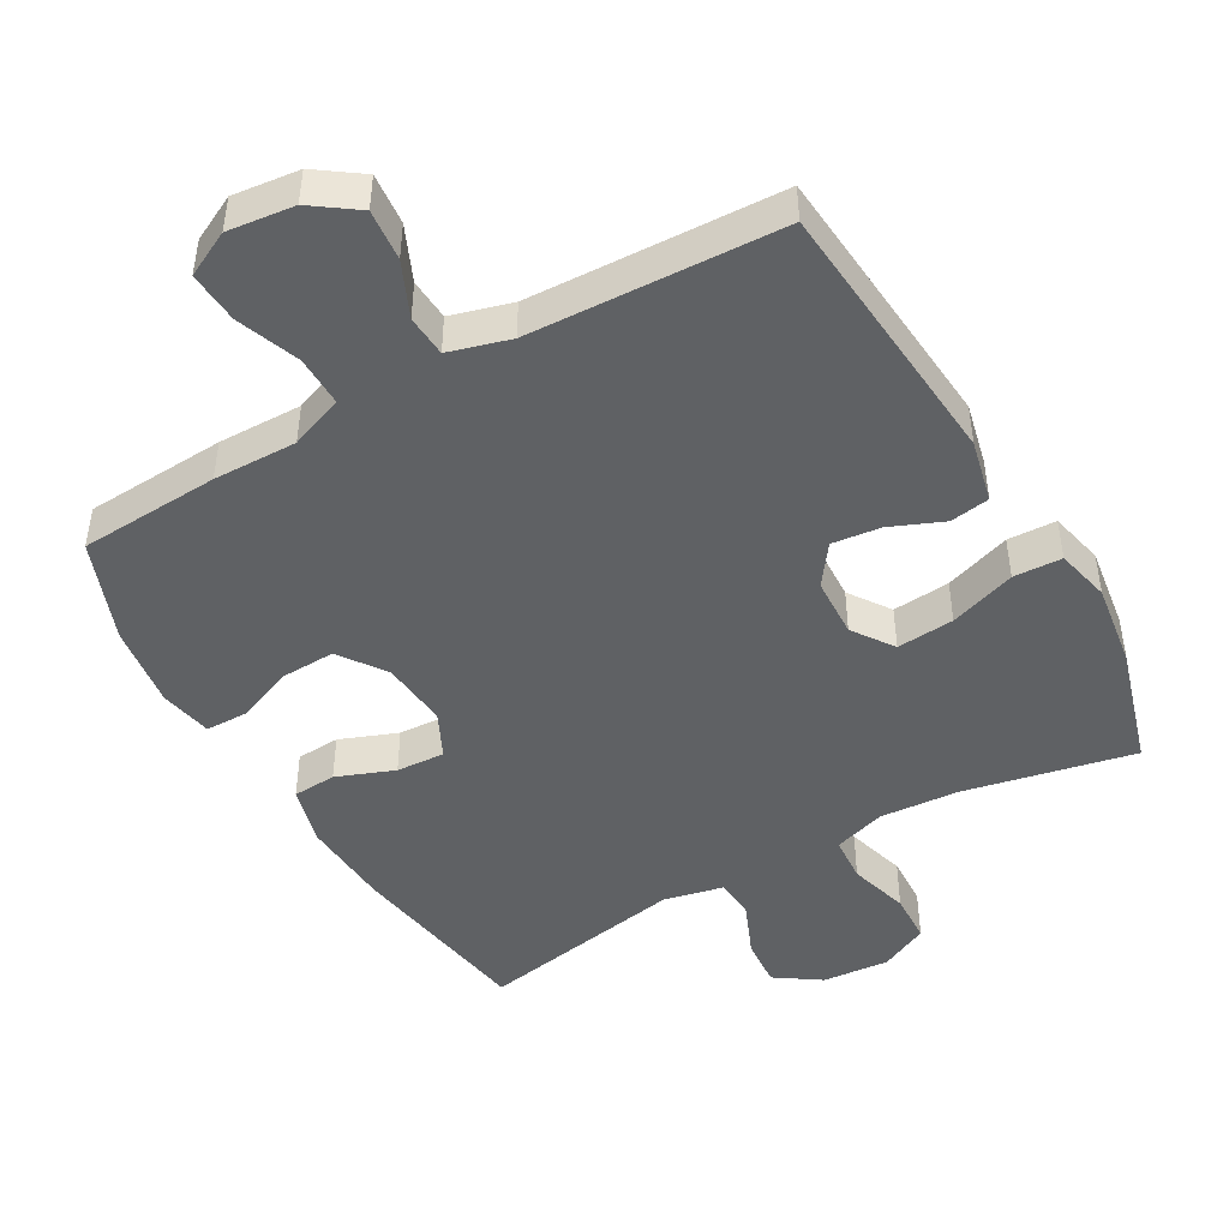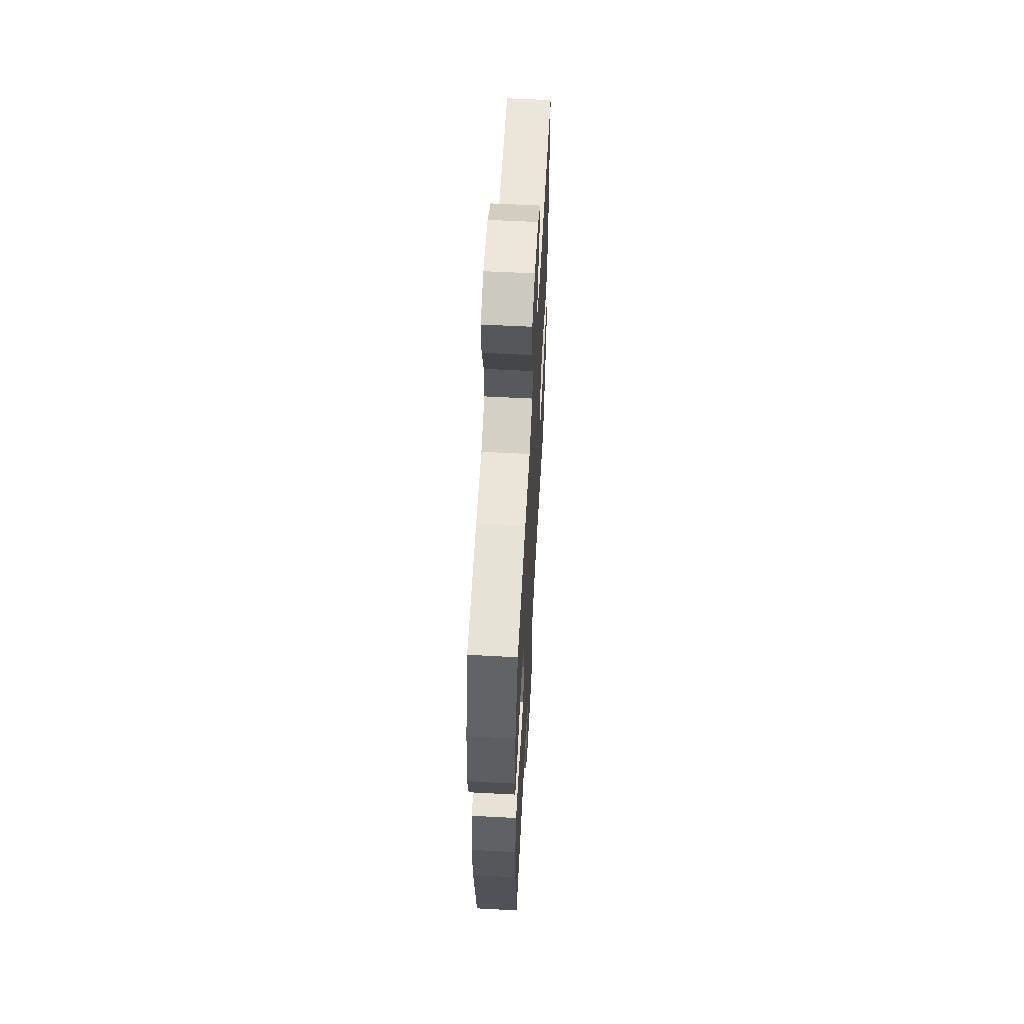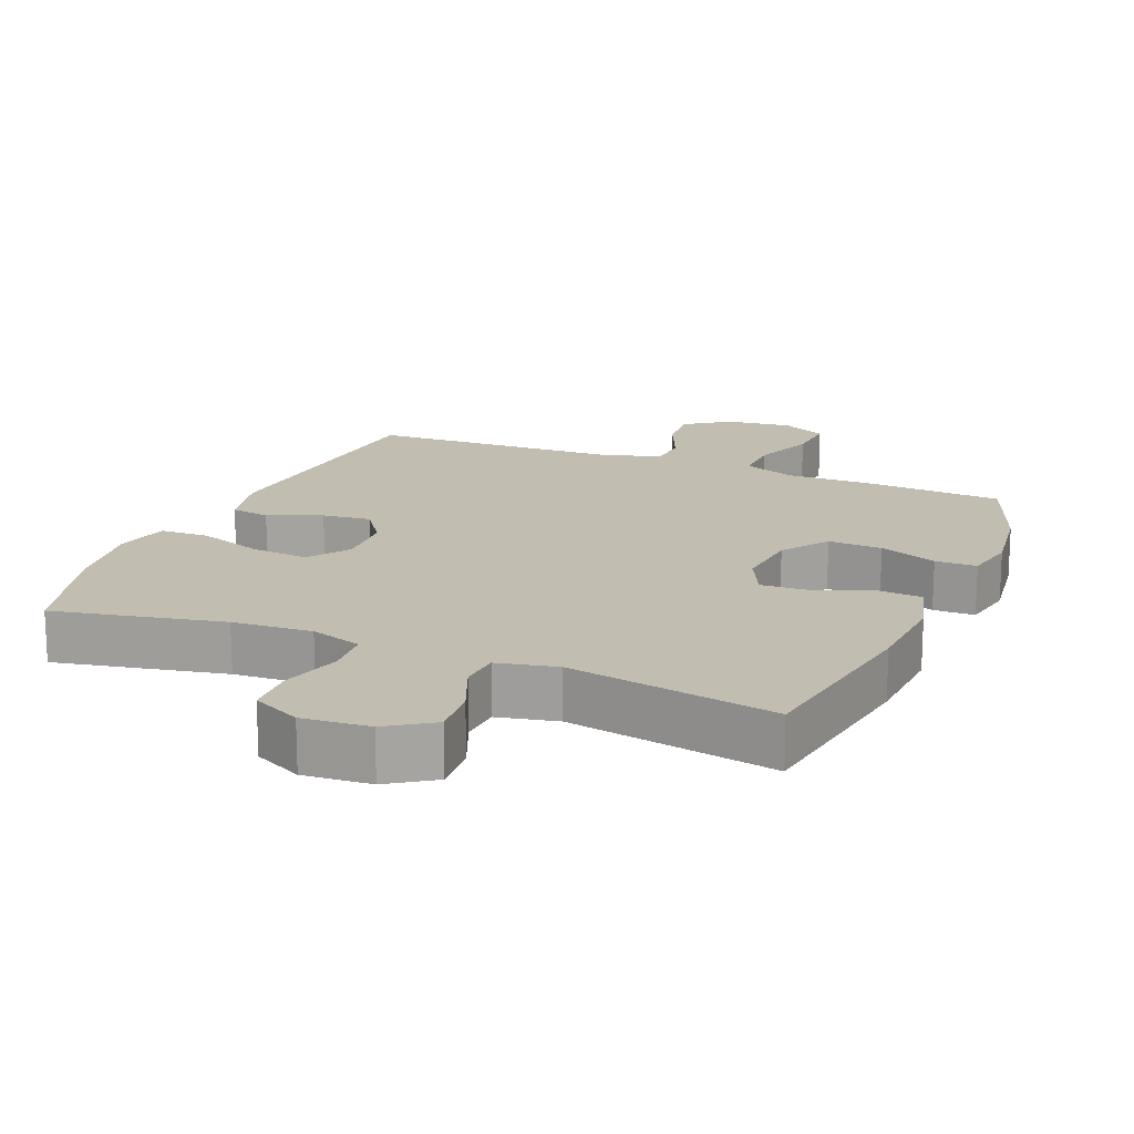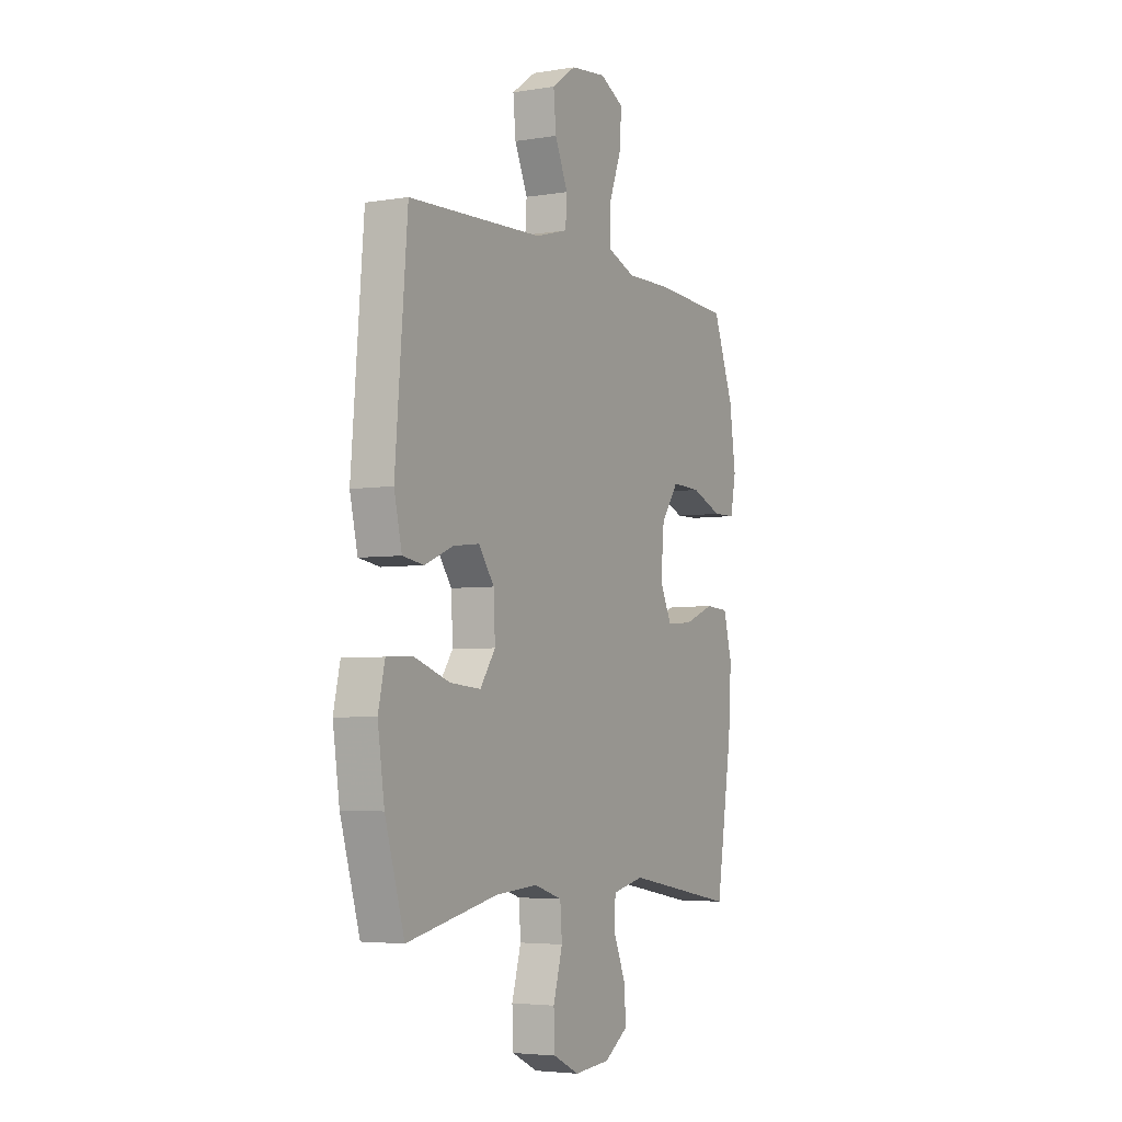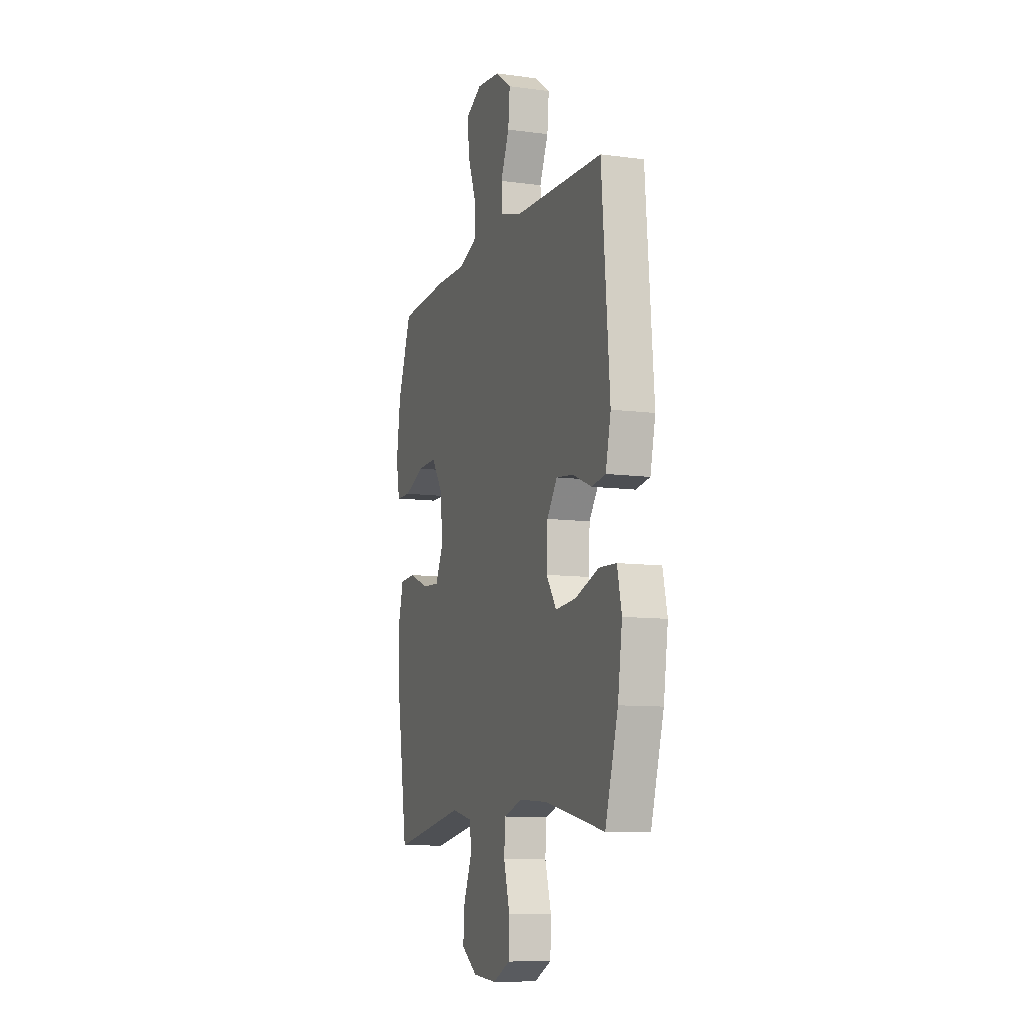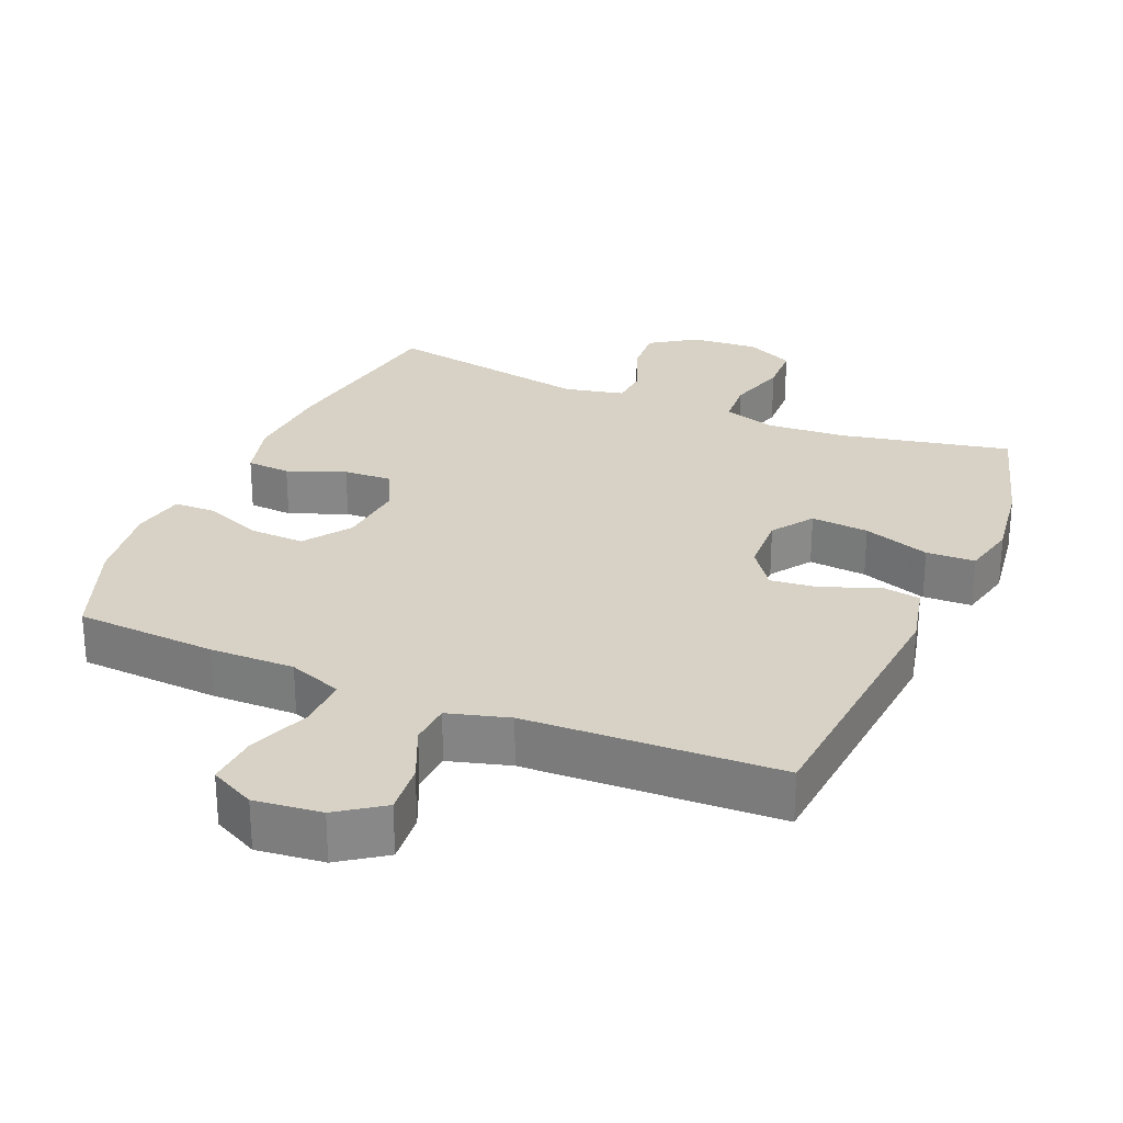
<metadata>
{"format":"obj","ext":"obj","renderer":"f3d","projection":"perspective","resolution":1024,"background":"white","views":[{"elev":-46.3,"azim":29.7,"up":"+Y"},{"elev":59.7,"azim":-86.9,"up":"+Z"},{"elev":17.0,"azim":-157.3,"up":"+Y"},{"elev":-4.4,"azim":118.2,"up":"+Z"},{"elev":-9.7,"azim":70.8,"up":"+Z"},{"elev":27.4,"azim":23.1,"up":"+Y"}]}
</metadata>
<code>
v 0.5 0.07 0.5
v 0.533 0.07 0.104
v 0.512 0.07 0.013
v 0.455 0.07 0.004
v 0.378 0.07 0.036
v 0.308 0.07 0.044
v 0.266 0.07 -0.014
v 0.262 0.07 -0.101
v 0.303 0.07 -0.16
v 0.386 0.07 -0.153
v 0.482 0.07 -0.12
v 0.552 0.07 -0.123
v 0.57 0.07 -0.202
v 0.552 0.07 -0.325
v 0.5 0.07 -0.5
v 0.256 0.07 -0.449
v 0.141 0.07 -0.441
v 0.066 0.07 -0.465
v 0.061 0.07 -0.532
v 0.086 0.07 -0.619
v 0.083 0.07 -0.692
v 0.013 0.07 -0.726
v -0.084 0.07 -0.718
v -0.149 0.07 -0.674
v -0.143 0.07 -0.602
v -0.11 0.07 -0.523
v -0.114 0.07 -0.465
v -0.2 0.07 -0.446
v -0.5 0.07 -0.5
v -0.543 0.07 -0.226
v -0.551 0.07 -0.094
v -0.528 0.07 -0.008
v -0.465 0.07 -0.004
v -0.382 0.07 -0.036
v -0.312 0.07 -0.04
v -0.28 0.07 0.026
v -0.289 0.07 0.124
v -0.336 0.07 0.191
v -0.414 0.07 0.188
v -0.498 0.07 0.155
v -0.558 0.07 0.156
v -0.573 0.07 0.232
v -0.556 0.07 0.353
v -0.5 0.07 0.5
v -0.297 0.07 0.512
v -0.176 0.07 0.51
v -0.099 0.07 0.539
v -0.1 0.07 0.612
v -0.134 0.07 0.702
v -0.139 0.07 0.777
v -0.074 0.07 0.81
v 0.022 0.07 0.799
v 0.087 0.07 0.753
v 0.08 0.07 0.679
v 0.045 0.07 0.6
v 0.049 0.07 0.54
v 0.137 0.07 0.515
v 0.5 0 0.5
v 0.533 0 0.104
v 0.512 0 0.013
v 0.455 0 0.004
v 0.378 0 0.036
v 0.308 0 0.044
v 0.266 0 -0.014
v 0.262 0 -0.101
v 0.303 0 -0.16
v 0.386 0 -0.153
v 0.482 0 -0.12
v 0.552 0 -0.123
v 0.57 0 -0.202
v 0.552 0 -0.325
v 0.5 0 -0.5
v 0.256 0 -0.449
v 0.141 0 -0.441
v 0.066 0 -0.465
v 0.061 0 -0.532
v 0.086 0 -0.619
v 0.083 0 -0.692
v 0.013 0 -0.726
v -0.084 0 -0.718
v -0.149 0 -0.674
v -0.143 0 -0.602
v -0.11 0 -0.523
v -0.114 0 -0.465
v -0.2 0 -0.446
v -0.5 0 -0.5
v -0.543 0 -0.226
v -0.551 0 -0.094
v -0.528 0 -0.008
v -0.465 0 -0.004
v -0.382 0 -0.036
v -0.312 0 -0.04
v -0.28 0 0.026
v -0.289 0 0.124
v -0.336 0 0.191
v -0.414 0 0.188
v -0.498 0 0.155
v -0.558 0 0.156
v -0.573 0 0.232
v -0.556 0 0.353
v -0.5 0 0.5
v -0.297 0 0.512
v -0.176 0 0.51
v -0.099 0 0.539
v -0.1 0 0.612
v -0.134 0 0.702
v -0.139 0 0.777
v -0.074 0 0.81
v 0.022 0 0.799
v 0.087 0 0.753
v 0.08 0 0.679
v 0.045 0 0.6
v 0.049 0 0.54
v 0.137 0 0.515
f 52 53 54 55
f 52 55 56
f 51 52 56
f 48 49 50 51
f 47 48 51 56
f 46 47 56 57
f 44 45 46
f 39 40 41 42
f 38 39 42 43
f 31 32 33 34
f 31 34 35
f 28 29 30 31
f 27 28 31 35
f 23 24 25 26
f 23 26 27
f 22 23 27
f 19 20 21 22
f 18 19 22 27
f 17 18 27 35
f 13 14 15 16
f 10 11 12 13
f 9 10 13 16
f 8 9 16 17
f 2 3 4 5
f 2 5 6
f 1 2 6
f 57 1 6 7
f 38 43 44 46
f 37 38 46 57
f 36 37 57 7
f 17 35 36
f 7 8 17 36
f 112 111 110 109
f 113 112 109
f 113 109 108
f 108 107 106 105
f 113 108 105 104
f 114 113 104 103
f 103 102 101
f 99 98 97 96
f 100 99 96 95
f 91 90 89 88
f 92 91 88
f 88 87 86 85
f 92 88 85 84
f 83 82 81 80
f 84 83 80
f 84 80 79
f 79 78 77 76
f 84 79 76 75
f 92 84 75 74
f 73 72 71 70
f 70 69 68 67
f 73 70 67 66
f 74 73 66 65
f 62 61 60 59
f 63 62 59
f 63 59 58
f 64 63 58 114
f 103 101 100 95
f 114 103 95 94
f 64 114 94 93
f 93 92 74
f 93 74 65 64
f 1 58 59 2
f 2 59 60 3
f 3 60 61 4
f 4 61 62 5
f 5 62 63 6
f 6 63 64 7
f 7 64 65 8
f 8 65 66 9
f 9 66 67 10
f 10 67 68 11
f 11 68 69 12
f 12 69 70 13
f 13 70 71 14
f 14 71 72 15
f 15 72 73 16
f 16 73 74 17
f 17 74 75 18
f 18 75 76 19
f 19 76 77 20
f 20 77 78 21
f 21 78 79 22
f 22 79 80 23
f 23 80 81 24
f 24 81 82 25
f 25 82 83 26
f 26 83 84 27
f 27 84 85 28
f 28 85 86 29
f 29 86 87 30
f 30 87 88 31
f 31 88 89 32
f 32 89 90 33
f 33 90 91 34
f 34 91 92 35
f 35 92 93 36
f 36 93 94 37
f 37 94 95 38
f 38 95 96 39
f 39 96 97 40
f 40 97 98 41
f 41 98 99 42
f 42 99 100 43
f 43 100 101 44
f 44 101 102 45
f 45 102 103 46
f 46 103 104 47
f 47 104 105 48
f 48 105 106 49
f 49 106 107 50
f 50 107 108 51
f 51 108 109 52
f 52 109 110 53
f 53 110 111 54
f 54 111 112 55
f 55 112 113 56
f 56 113 114 57
f 57 114 58 1

</code>
